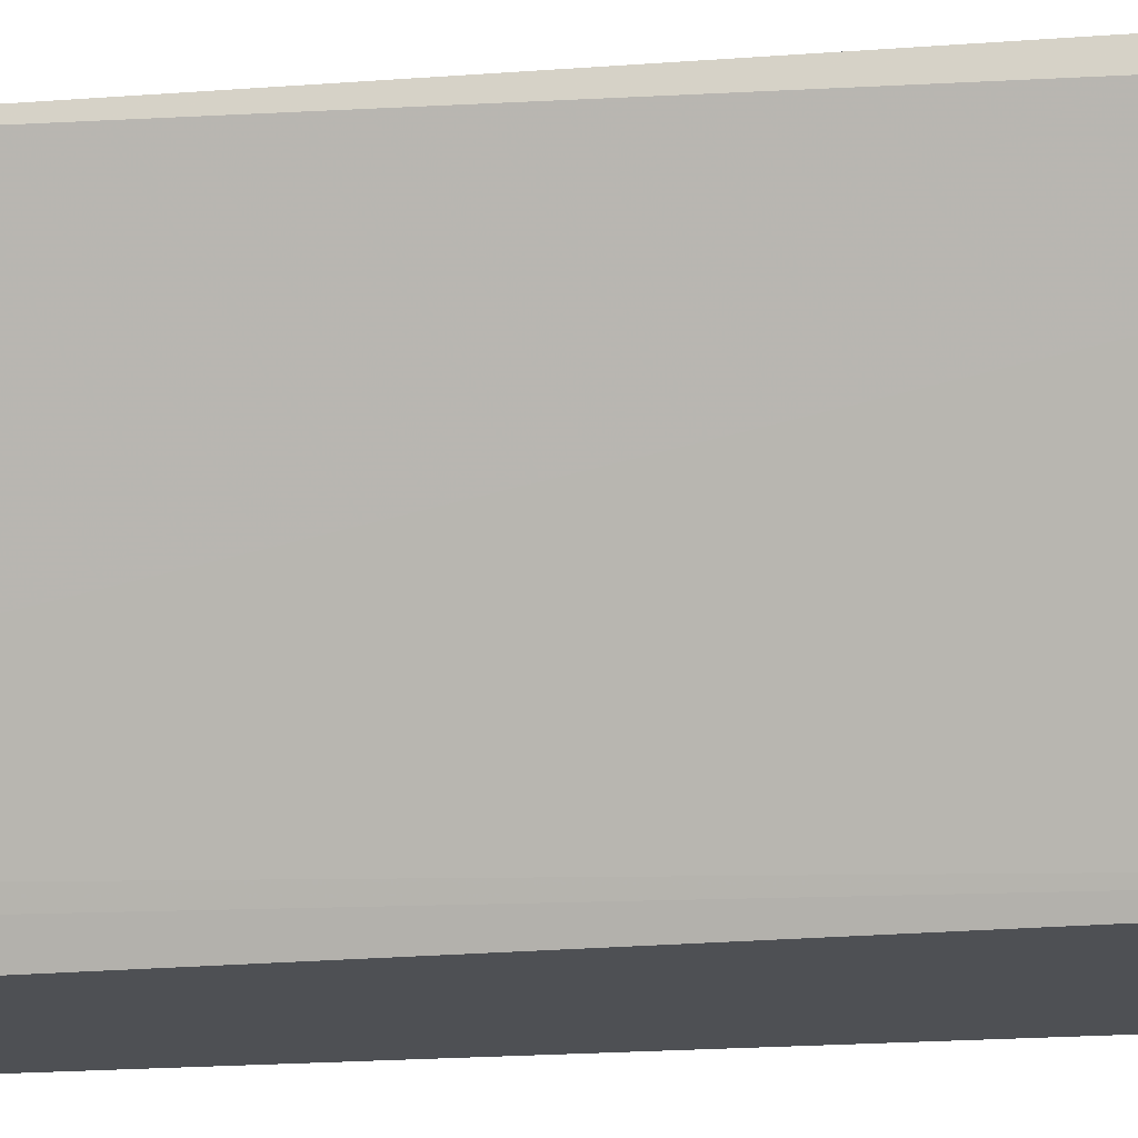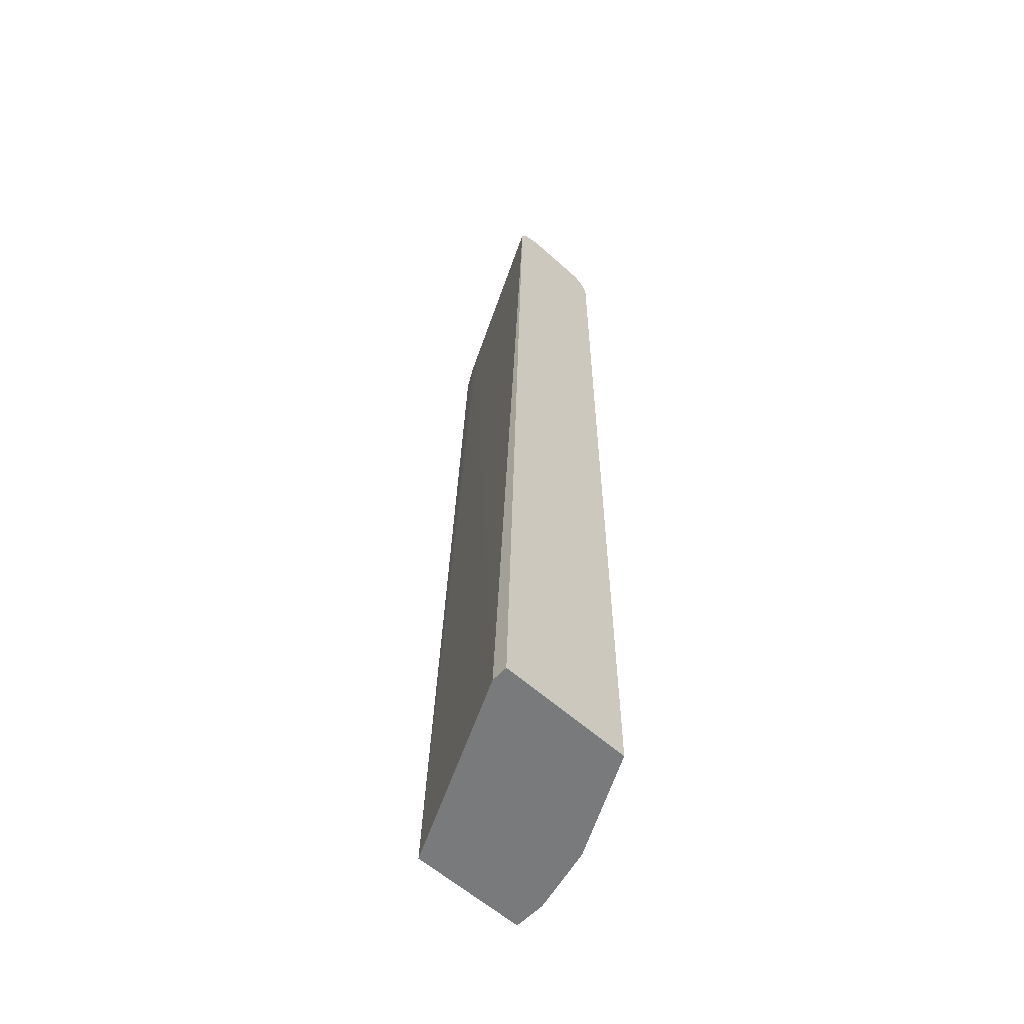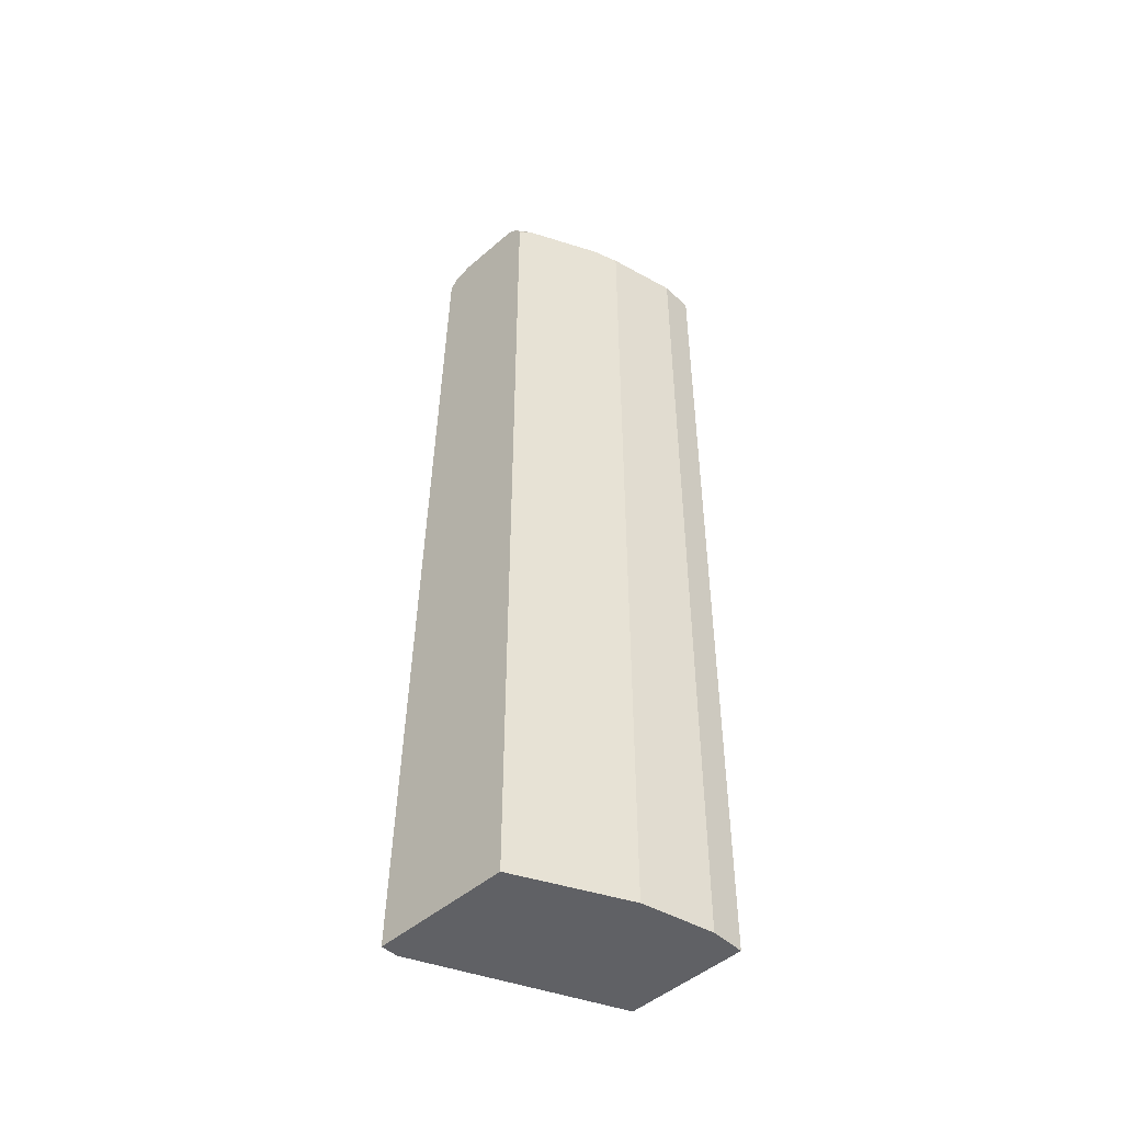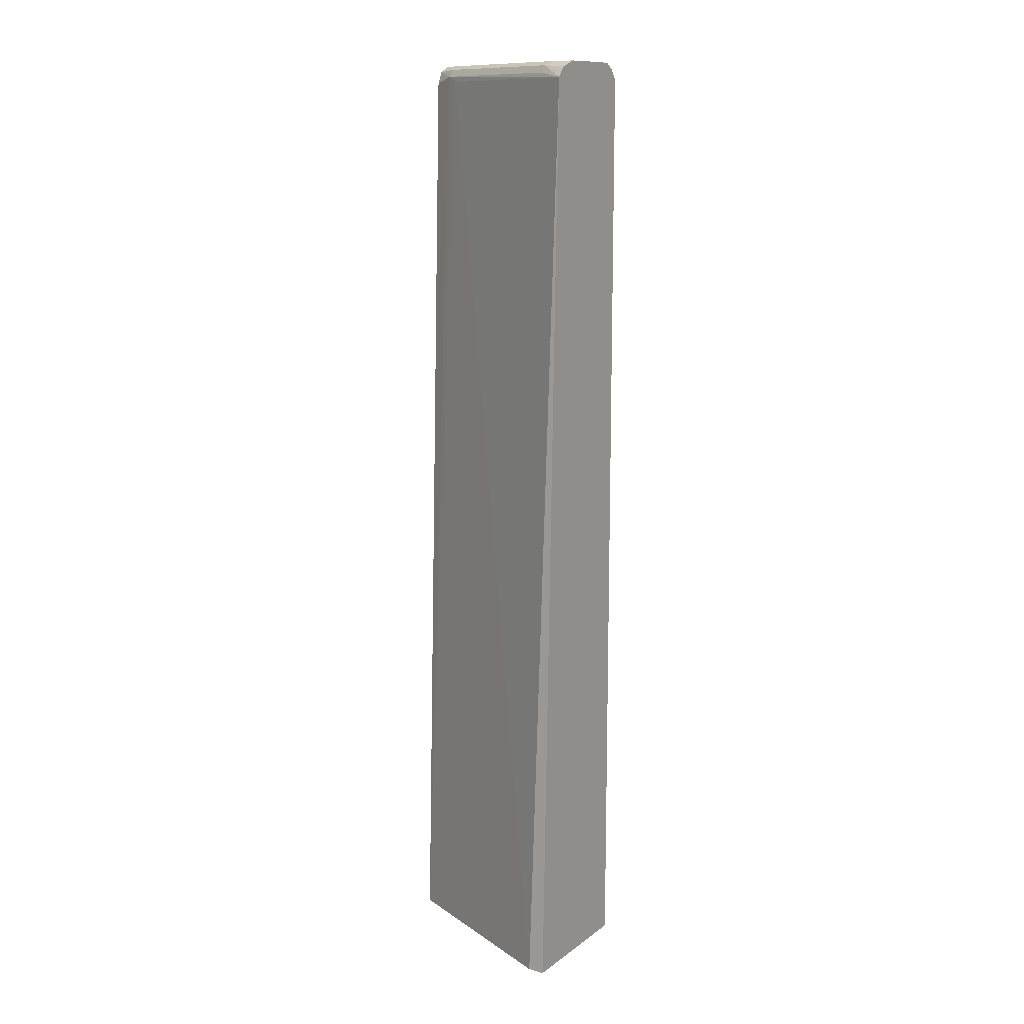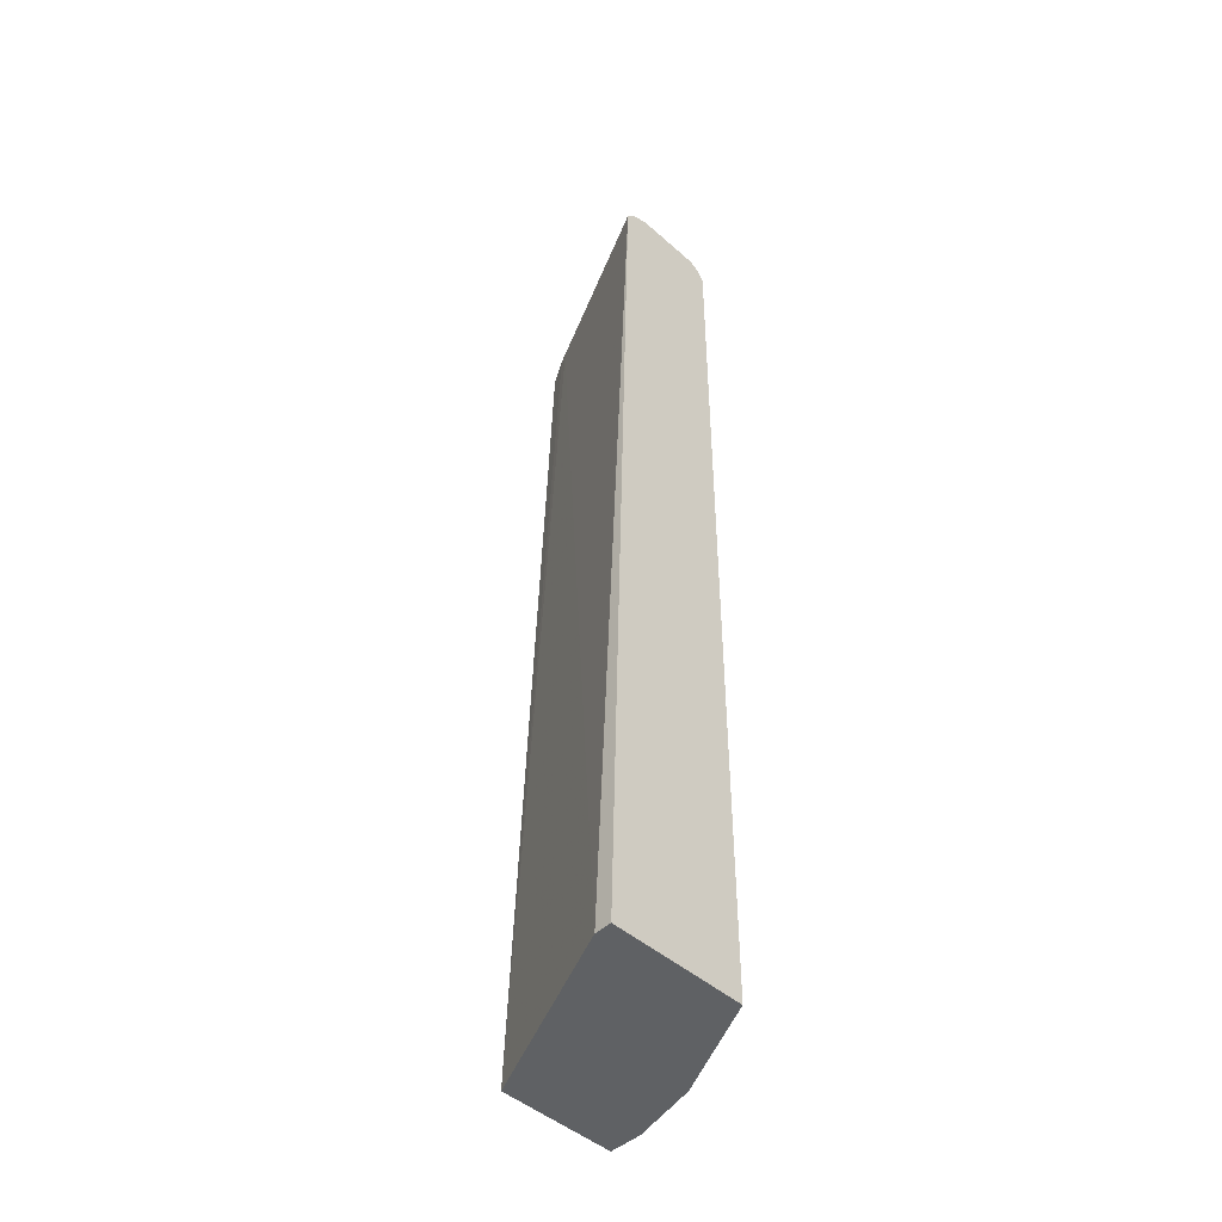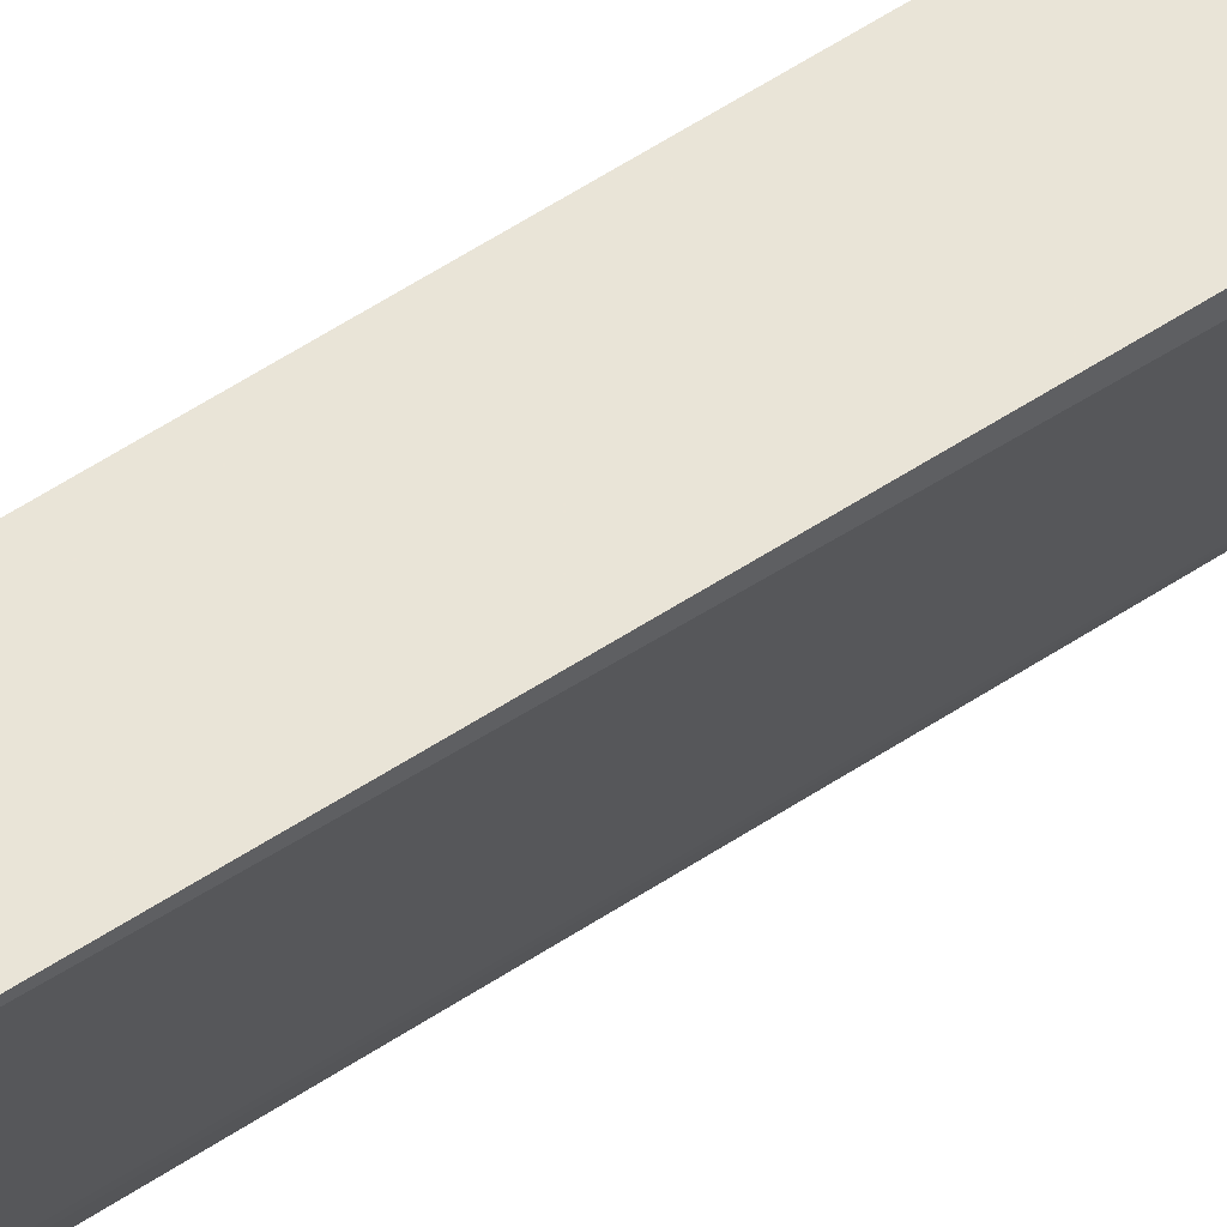
<metadata>
{"format":"obj","ext":"obj","renderer":"f3d","projection":"perspective","resolution":1024,"background":"white","views":[{"elev":-18.8,"azim":-82.4,"up":"+Z"},{"elev":-58.0,"azim":-43.1,"up":"+Y"},{"elev":-48.5,"azim":44.0,"up":"+Y"},{"elev":12.3,"azim":-57.9,"up":"+Y"},{"elev":-46.7,"azim":-45.0,"up":"+Y"},{"elev":43.5,"azim":-131.3,"up":"+Z"}]}
</metadata>
<code>
v 0.4737 0.5262 0.5272
v 0.421 0.5262 0.5272
v 0.491 0.526 0.5272
v 0.4912 0.5262 0.5262
v 0.421 0.5262 0.5087
v 0.4025 0.5198 0.5272
v 0.4921 0.5252 0.5272
v 0.5058 0.5233 0.5058
v 0.5087 0.5262 0.4912
v 0.4912 0.5262 0.3509
v 0.4123 0.5218 0.4999
v 0.4016 0.5188 0.5272
v 0.5015 0.519 0.5272
v 0.5029 0.5204 0.5204
v 0.5233 0.5233 0.4707
v 0.5438 0.5262 0.421
v 0.5087 0.5262 0.3172
v 0.4824 0.5218 0.3421
v 0.4795 0.5146 0.3392
v 0.4093 0.5146 0.497
v 0.3942 0.5097 0.5272
v 0.5078 0.5097 0.5272
v 0.5146 0.5146 0.5146
v 0.538 0.5204 0.4502
v 0.5409 0.5233 0.4356
v 0.5555 0.5204 0.4152
v 0.573 0.5204 0.345
v 0.5613 0.5262 0.3509
v 0.5613 0.5262 0.3172
v 0.4965 0.5203 0.3172
v 0.4737 0.5087 0.3509
v 0.4912 0.5096 0.3172
v 0.4904 0.508 0.3172
v 0.4574 -0.438 0.3172
v 0.3697 -0.438 0.51
v 0.3694 -0.438 0.5272
v 0.5082 0.5082 0.5272
v 0.5613 0.5087 0.421
v 0.5496 0.5146 0.4444
v 0.5789 0.5087 0.3509
v 0.573 0.5204 0.3172
v 0.5628 0.5255 0.3172
v 0.5789 -0.438 0.3172
v 0.5082 -0.438 0.5272
v 0.5611 -0.438 0.4215
v 0.5613 -0.438 0.421
v 0.5789 0.5087 0.3172
v 0.5789 -0.438 0.3509
f 23 38 39
f 19 30 32
f 22 37 23
f 21 35 36
f 21 31 35
f 19 34 31
f 19 33 34
f 19 32 33
f 19 21 20
f 17 43 34
f 18 30 19
f 17 30 18
f 17 32 30
f 17 33 32
f 17 34 33
f 17 47 43
f 17 41 47
f 17 42 41
f 23 39 26
f 19 31 21
f 23 26 24
f 37 44 45
f 26 38 40
f 17 29 42
f 40 43 47
f 40 48 43
f 38 48 40
f 38 46 48
f 38 45 46
f 37 45 38
f 34 36 35
f 34 44 36
f 26 39 38
f 34 45 44
f 34 48 46
f 34 43 48
f 31 34 35
f 28 42 29
f 27 42 28
f 27 41 42
f 27 47 41
f 27 40 47
f 26 40 27
f 34 46 45
f 16 27 28
f 23 37 38
f 16 25 26
f 3 7 8
f 2 5 6
f 1 5 2
f 1 10 5
f 1 17 10
f 1 29 17
f 1 28 29
f 1 16 28
f 1 9 16
f 3 8 9
f 1 4 9
f 1 7 3
f 1 13 7
f 1 22 13
f 1 37 22
f 1 44 37
f 1 21 36
f 1 12 21
f 1 6 12
f 1 2 6
f 1 3 4
f 3 9 4
f 1 36 44
f 5 11 6
f 5 10 11
f 15 25 16
f 15 26 25
f 14 24 15
f 14 23 24
f 13 23 14
f 13 22 23
f 11 21 12
f 11 20 21
f 11 19 20
f 15 24 26
f 10 18 11
f 11 18 19
f 6 11 12
f 7 14 8
f 7 13 14
f 8 16 9
f 8 14 15
f 10 17 18
f 8 15 16
f 16 26 27

</code>
